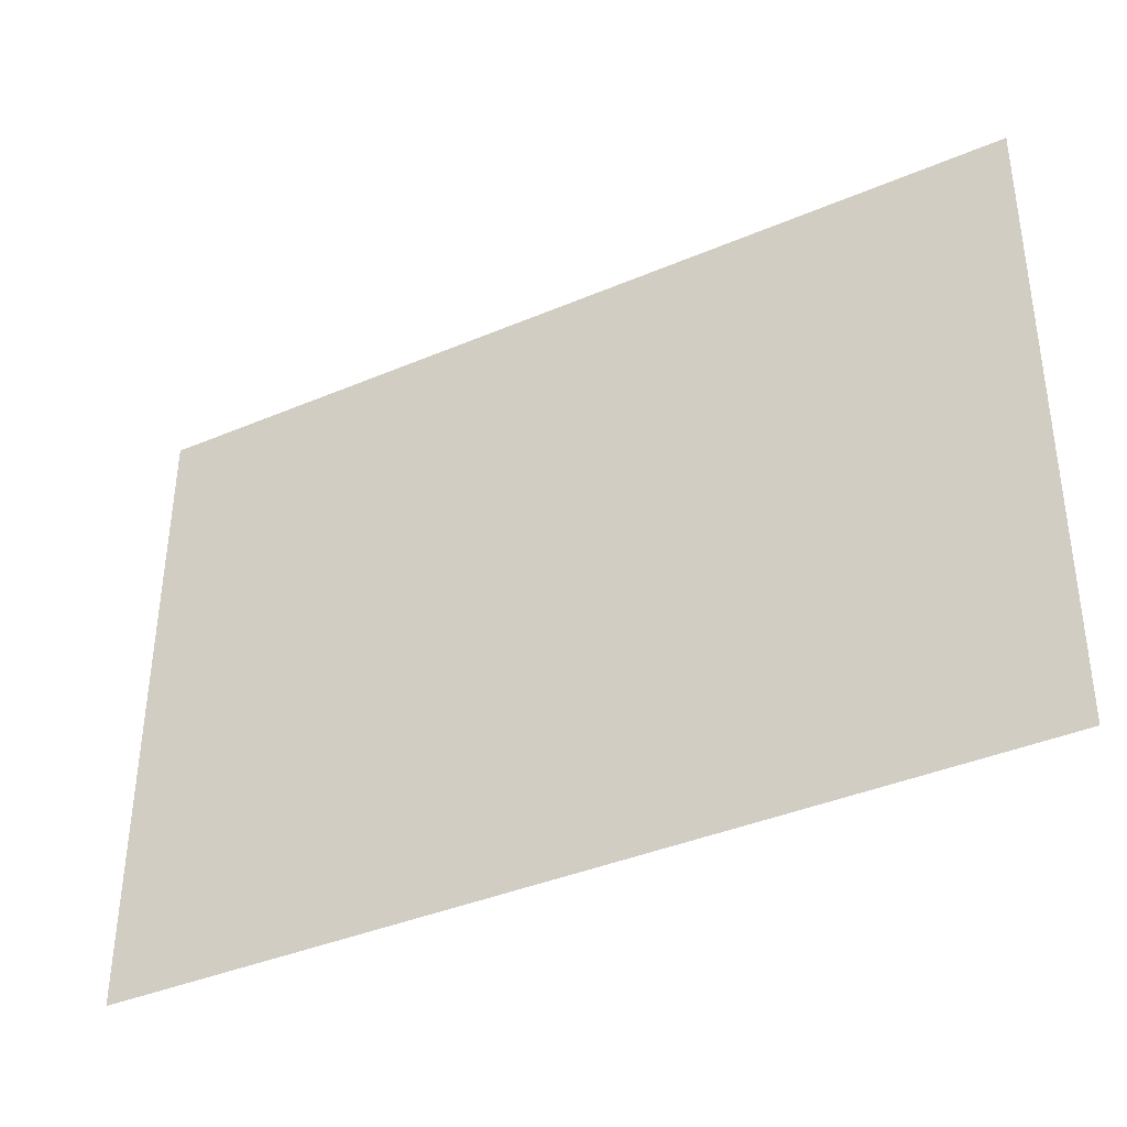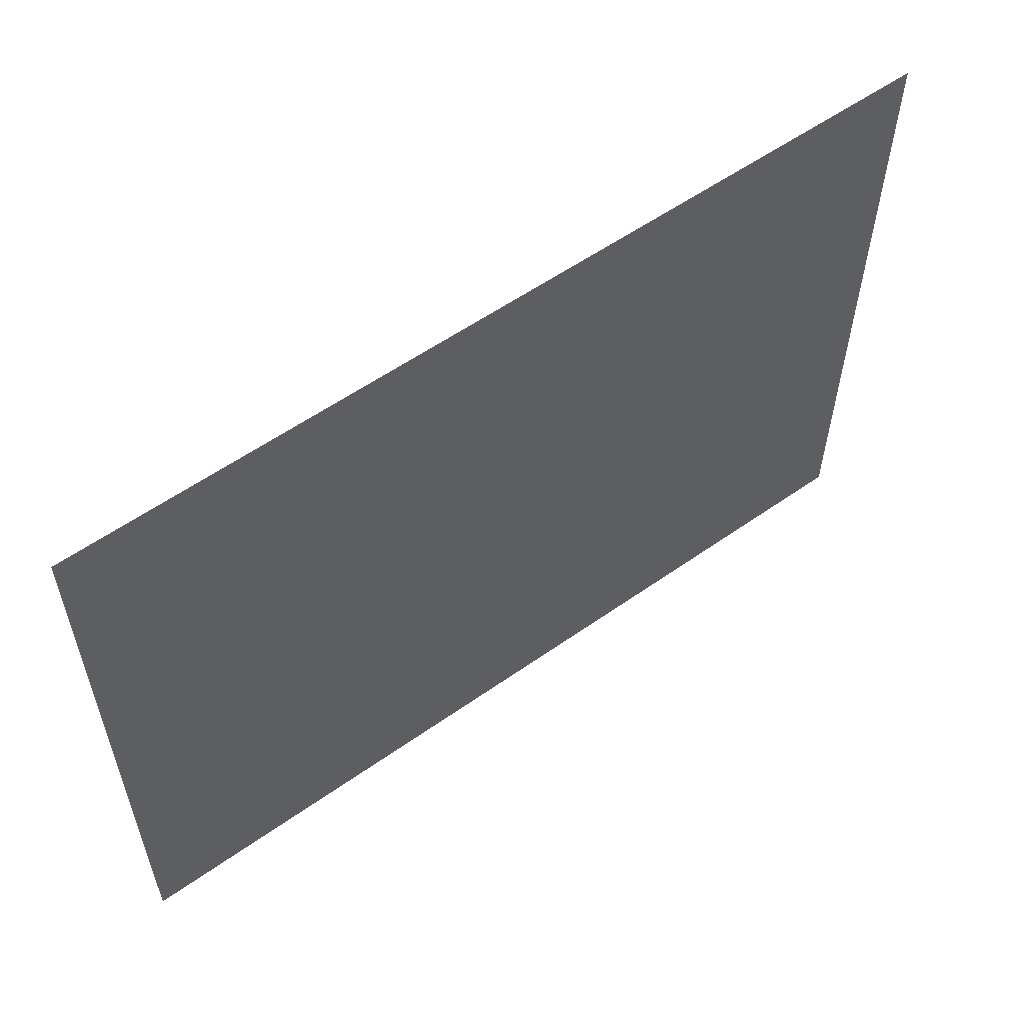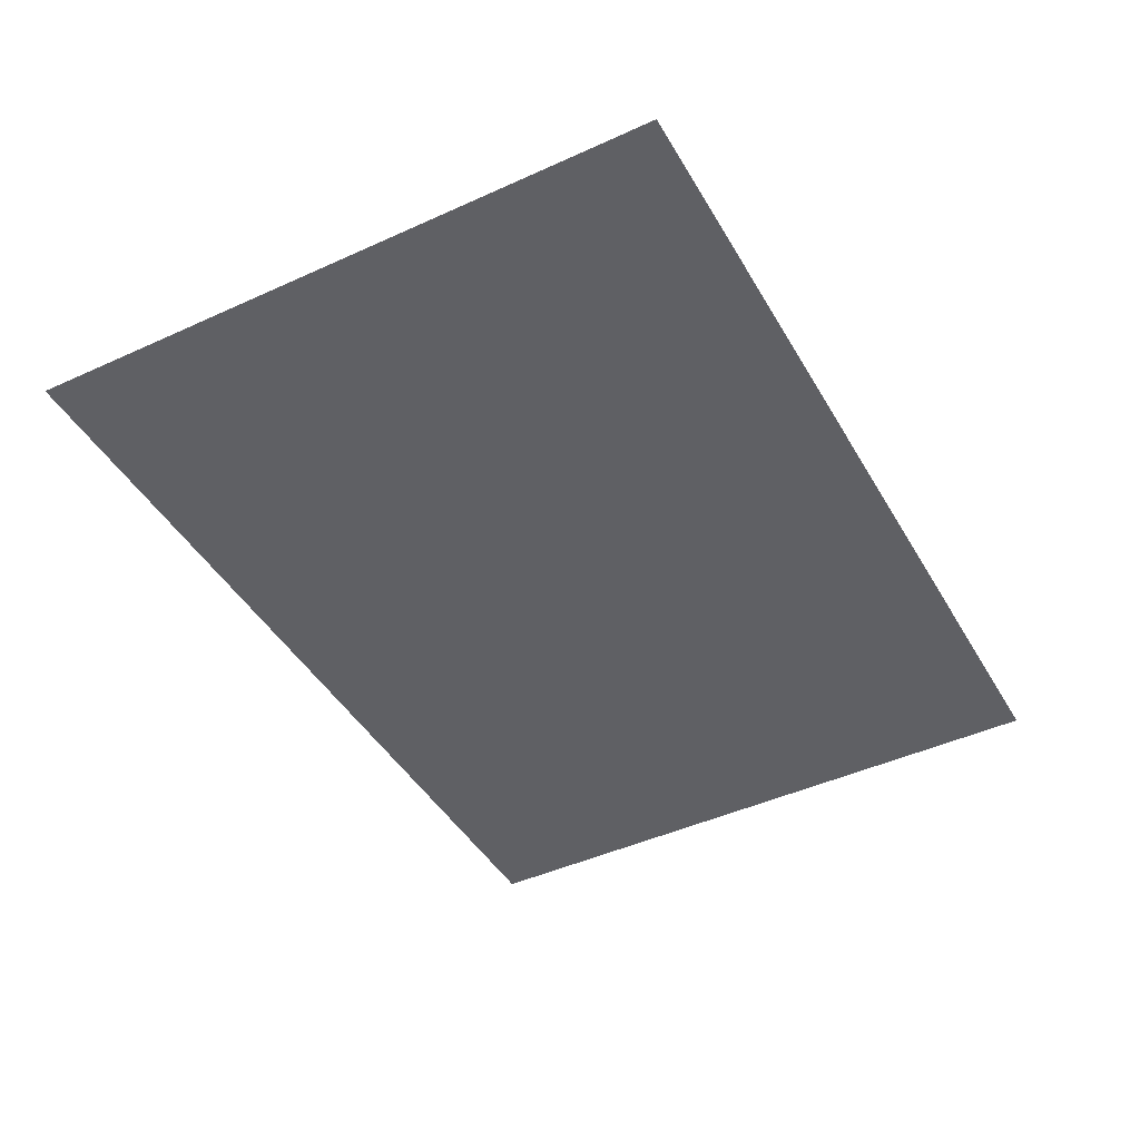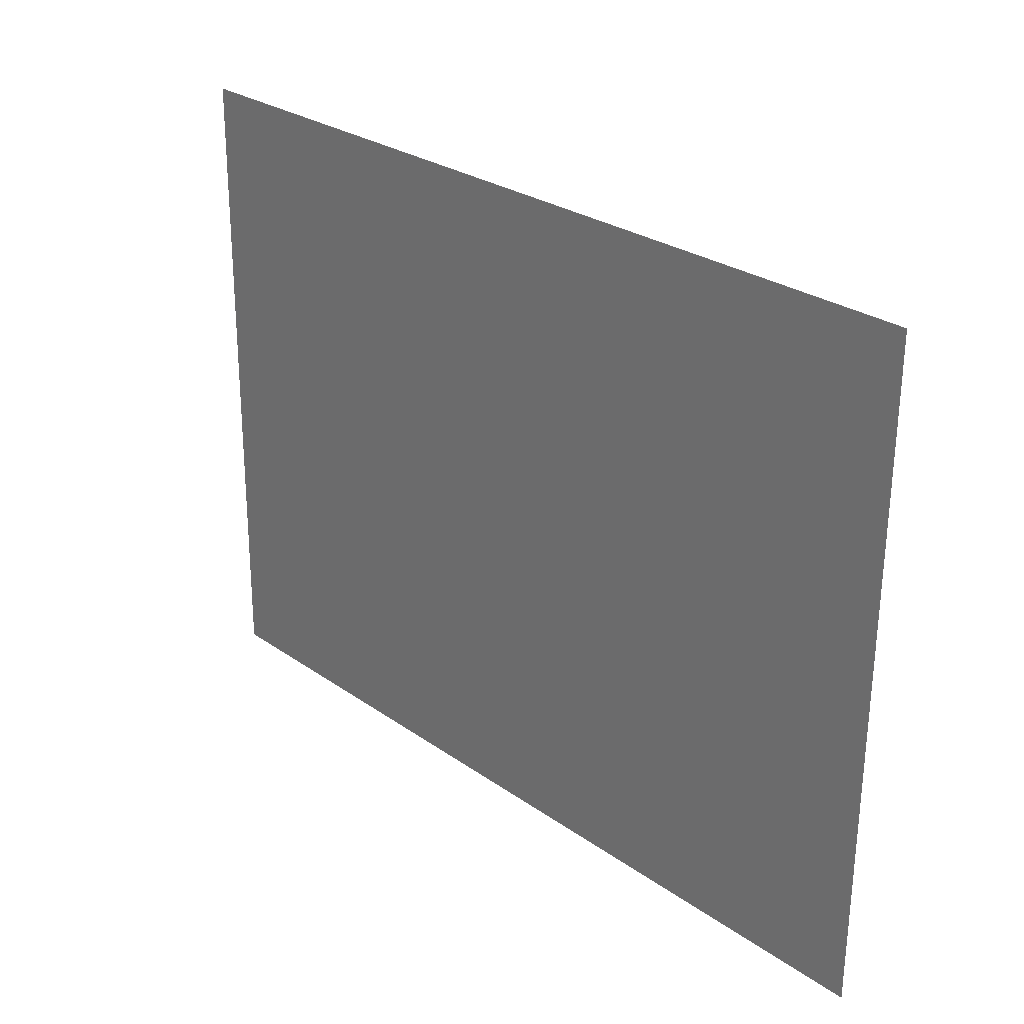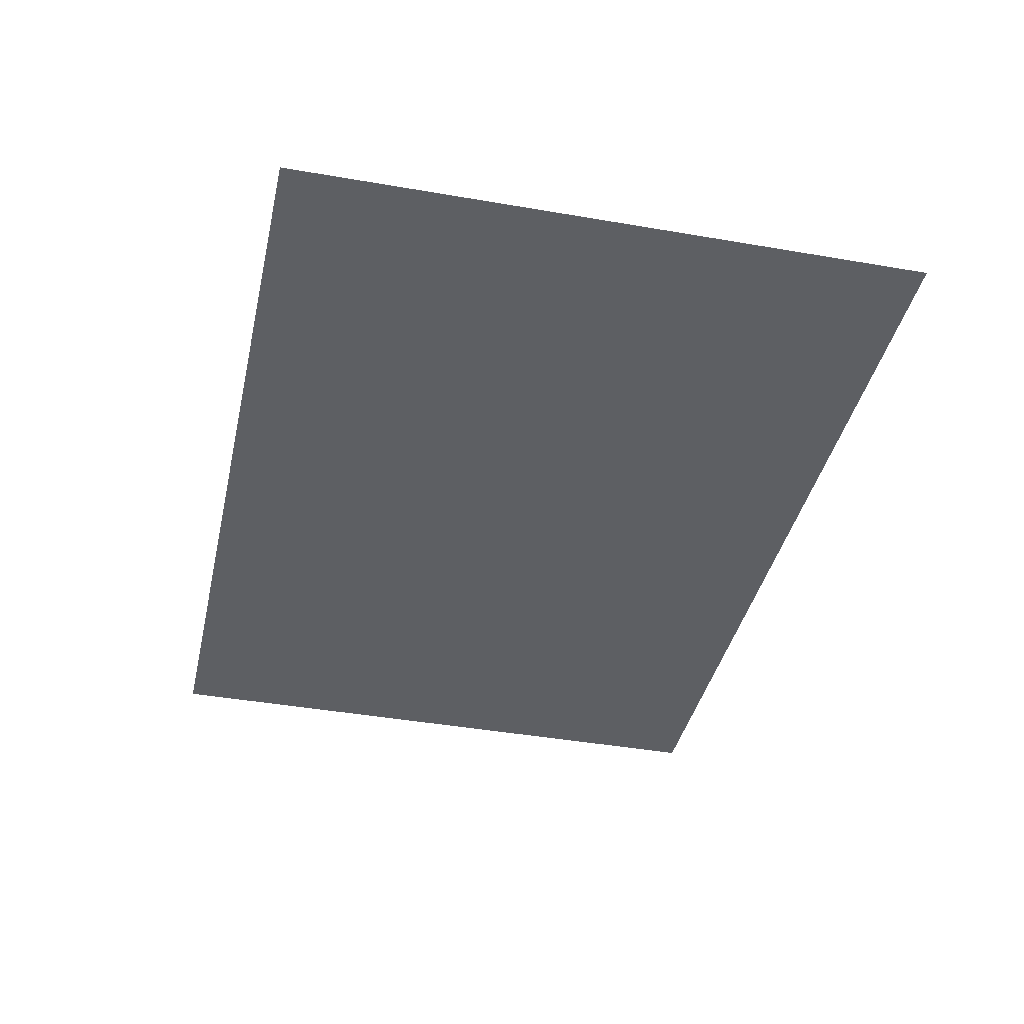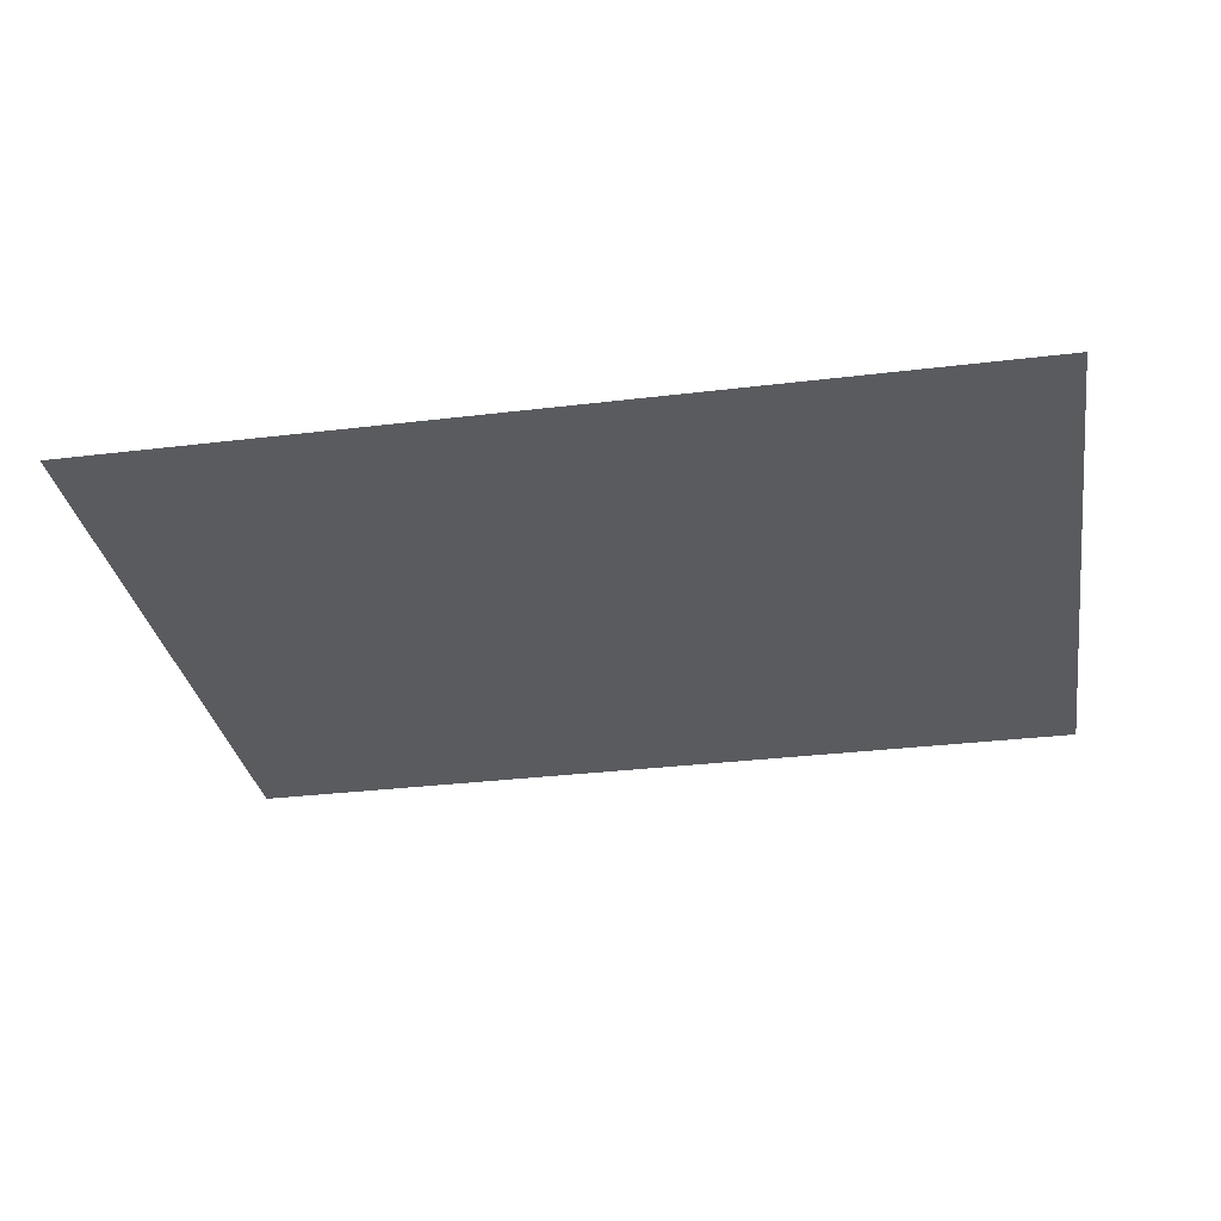
<metadata>
{"format":"obj","ext":"obj","renderer":"f3d","projection":"perspective","resolution":1024,"background":"white","views":[{"elev":-39.3,"azim":27.9,"up":"+Z"},{"elev":56.1,"azim":143.4,"up":"+Z"},{"elev":-44.6,"azim":118.5,"up":"+Y"},{"elev":26.7,"azim":47.7,"up":"+Z"},{"elev":-40.3,"azim":-102.7,"up":"+Y"},{"elev":-31.8,"azim":9.7,"up":"+Y"}]}
</metadata>
<code>
v -0.4142 6.55 4.067
v -5.461 6.522 0.4042
v -0.4433 6.523 0.4041
v -5.487 6.55 4.067
f 1 2 3
f 1 3 4
f 3 2 4
f 2 1 4

</code>
